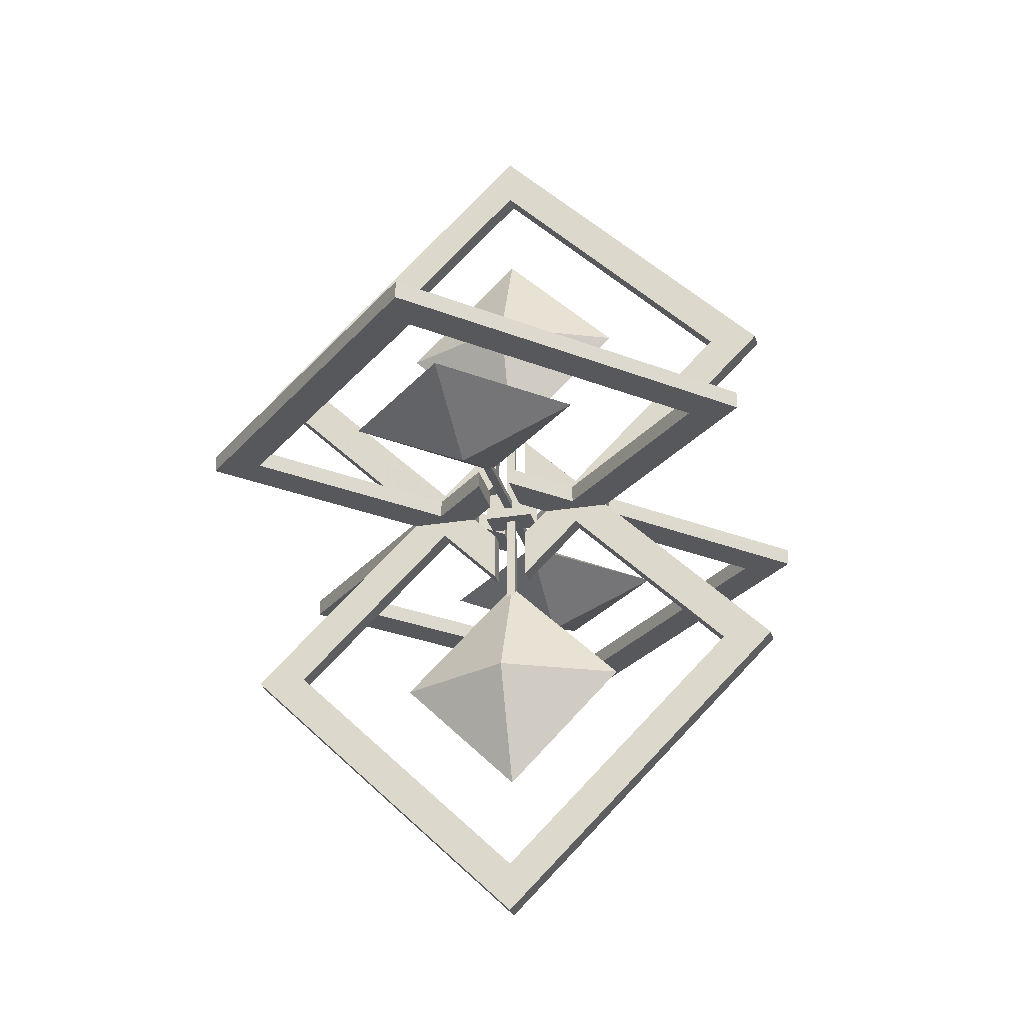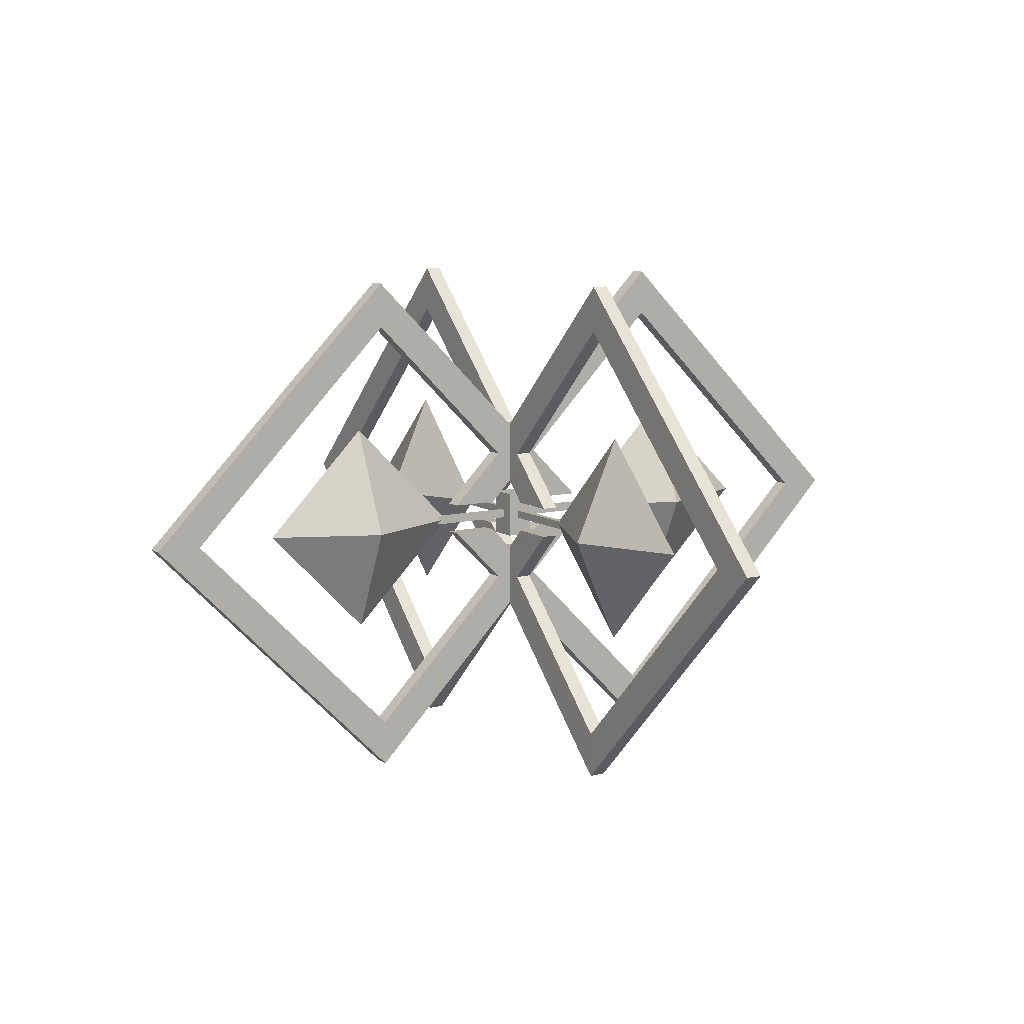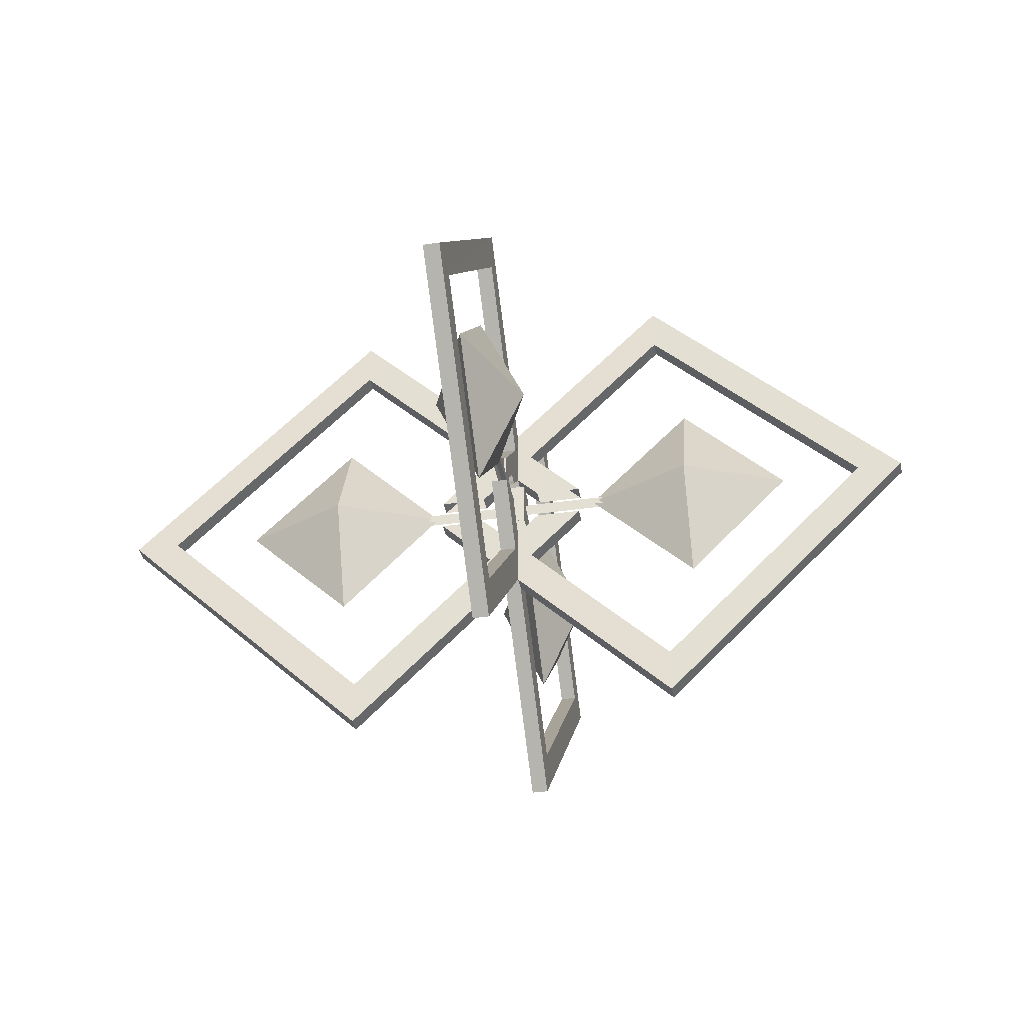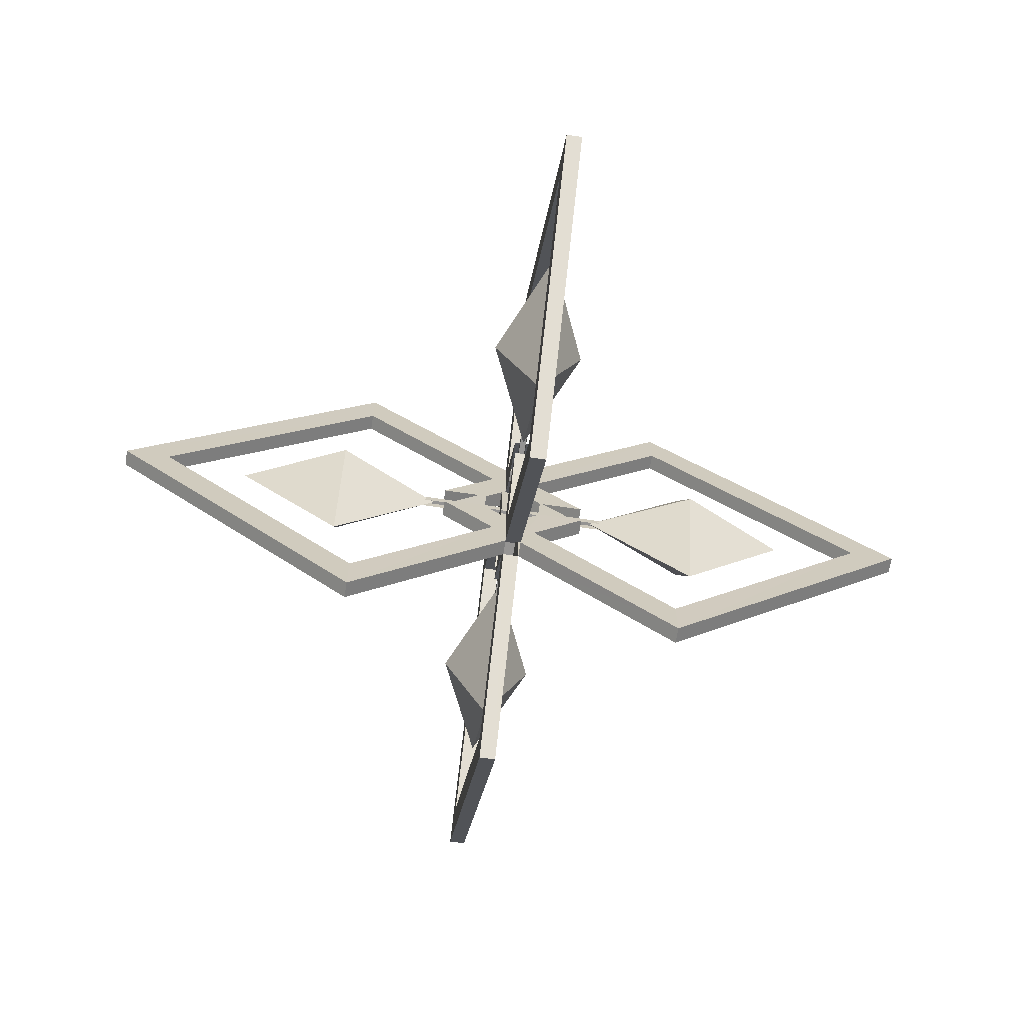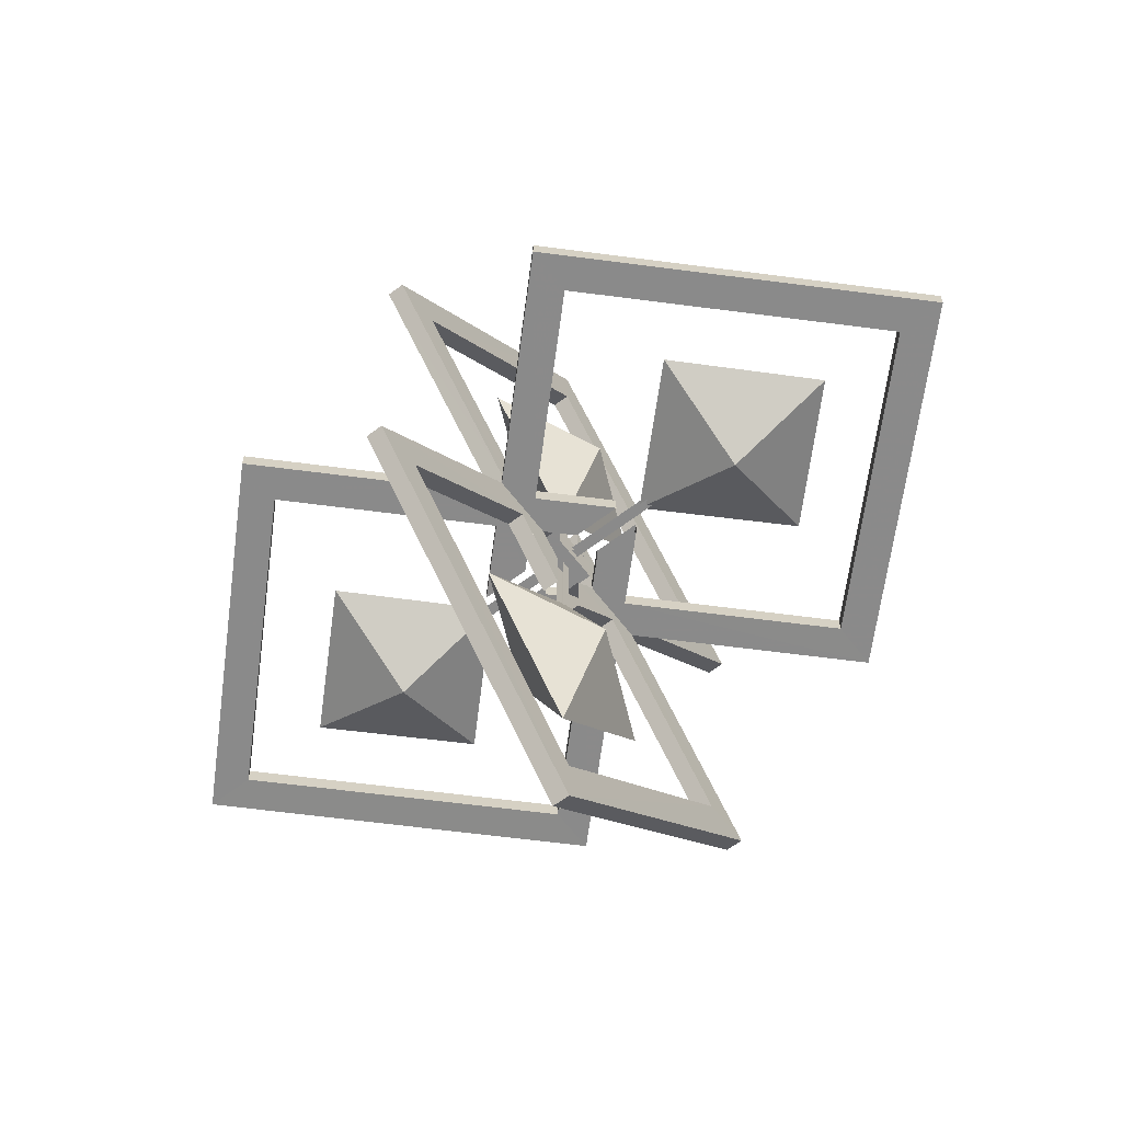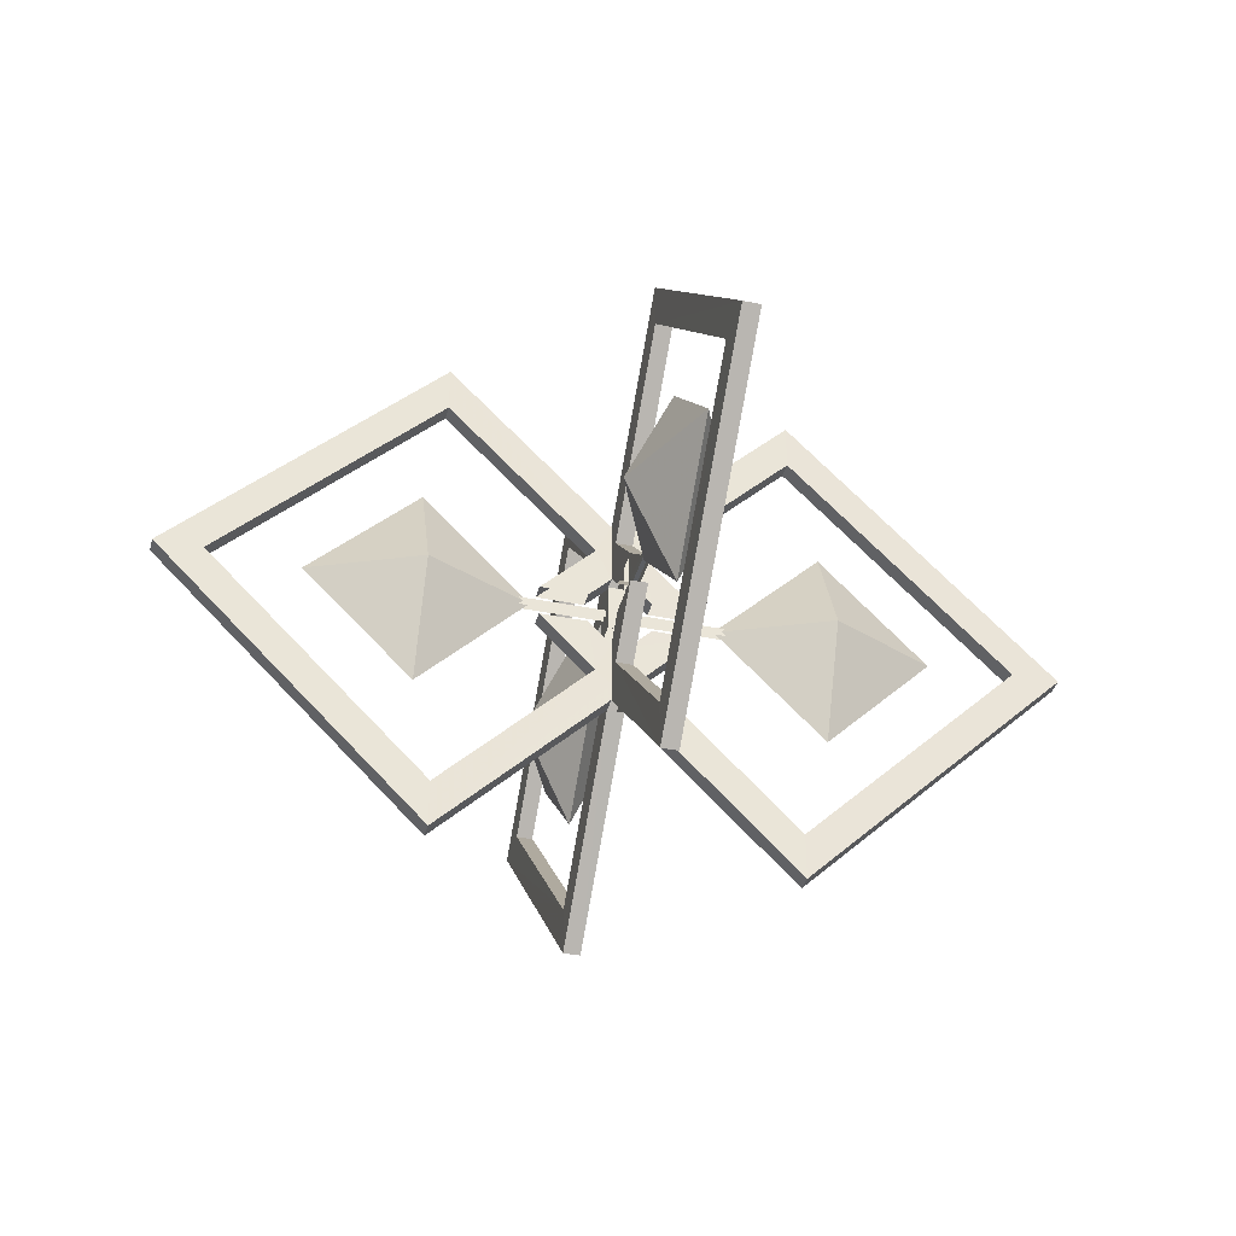
<metadata>
{"format":"obj","ext":"obj","renderer":"f3d","projection":"perspective","resolution":1024,"background":"white","views":[{"elev":-28.0,"azim":103.8,"up":"+Z"},{"elev":9.9,"azim":57.4,"up":"+Y"},{"elev":-37.9,"azim":10.5,"up":"+Y"},{"elev":-67.1,"azim":-98.7,"up":"+Y"},{"elev":-63.6,"azim":37.5,"up":"+Z"},{"elev":-37.5,"azim":-14.5,"up":"+Y"}]}
</metadata>
<code>
v 0.002193 0.1431 -0.2587
v 0.002193 0.000929 -0.1183
v 0.002193 -0.1413 -0.2587
v 0.002194 0.000867 -0.4024
v 0.06525 0.000879 -0.2587
v -0.06086 0.000917 -0.2587
v 0.2667 0.1431 -0.000221
v 0.4071 0.000929 -0.000221
v 0.2667 -0.1413 -0.000221
v 0.123 0.000867 -0.000221
v 0.2667 0.000879 -0.06327
v 0.2667 0.000917 0.06283
v -0.002528 -0.004998 0.1408
v 0.006912 -0.004998 0.1408
v -0.002528 0.005768 0.1408
v 0.006912 0.005768 0.1408
v -0.002528 0.005768 -0.1413
v 0.006912 0.005768 -0.1413
v -0.002528 -0.004998 -0.1413
v 0.006912 -0.004998 -0.1413
v 0.1432 -0.004998 0.003954
v 0.1432 -0.004998 -0.004954
v 0.1432 0.005768 0.003954
v 0.1432 0.005768 -0.004954
v -0.1389 0.005768 0.003954
v -0.1389 0.005768 -0.004954
v -0.1389 -0.004998 0.003954
v -0.1389 -0.004998 -0.004954
v 0.002193 0.1431 0.261
v 0.002193 0.000929 0.4013
v 0.002193 -0.1413 0.261
v 0.002194 0.000867 0.1172
v 0.06525 0.000879 0.261
v -0.06086 0.000917 0.261
v -0.01715 -0.03088 0.01778
v 0.02153 -0.03088 0.01778
v -0.01715 0.03165 0.01778
v 0.02153 0.03165 0.01778
v -0.01715 0.03165 -0.01822
v 0.02153 0.03165 -0.01822
v -0.01715 -0.03088 -0.01822
v 0.02153 -0.03088 -0.01822
v -0.2529 0.1431 -0.000221
v -0.1126 0.000929 -0.000221
v -0.2529 -0.1413 -0.000221
v -0.3967 0.000867 -0.000221
v -0.2529 0.000879 -0.06327
v -0.2529 0.000917 0.06283
v -0.011 -0.3516 -0.2278
v -0.01104 0 -0.5794
v 0.01108 -0.3516 -0.2278
v 0.01104 0 -0.5794
v -0.01107 0 -0.5172
v -0.01111 -0.2895 -0.2278
v 0.01103 -0.2895 -0.2278
v 0.01107 0 -0.5172
v -0.011 -0.02082 0.1031
v 0.01108 -0.02082 0.1031
v -0.01111 -0.02082 0.04091
v 0.01103 -0.02082 0.04091
v 0.01106 -0.09274 -0.0311
v -0.01106 -0.09274 -0.0311
v -0.01106 -0.09281 0.03114
v 0.01106 -0.09281 0.03114
v 0.01104 0 0.5794
v -0.01104 0 0.5794
v -0.011 -0.3516 0.2278
v 0.01108 -0.3516 0.2278
v -0.01107 0 0.5172
v -0.01111 -0.2895 0.2278
v 0.01103 -0.2895 0.2278
v 0.01107 0 0.5172
v -0.011 -0.02082 -0.1031
v 0.01108 -0.02082 -0.1031
v -0.01111 -0.02082 -0.04091
v 0.01103 -0.02082 -0.04091
v -0.01107 -0.05068 0.01104
v 0.01102 -0.113 0.01099
v -0.01102 -0.1129 0.01099
v 0.011 -0.05069 0.01104
v -0.01101 -0.1349 0.01098
v 0.01103 -0.1348 0.01098
v 0.01103 -0.1349 -0.01106
v -0.01101 -0.135 -0.01106
v -0.01102 -0.1128 -0.01105
v 0.01102 -0.1129 -0.01105
v -0.01107 -0.05066 -0.01103
v 0.011 -0.05068 -0.01103
v -0.2278 -0.3516 0.011
v -0.5794 0 0.011
v -0.2278 -0.3516 -0.01108
v -0.5794 0 -0.01108
v -0.5172 0 0.01111
v -0.2278 -0.2895 0.01111
v -0.2278 -0.2895 -0.01103
v -0.5172 0 -0.01103
v 0.1031 -0.02082 0.011
v 0.1031 -0.02082 -0.01108
v 0.04091 -0.02082 0.01111
v 0.04091 -0.02082 -0.01103
v -0.0311 -0.09274 -0.01106
v -0.0311 -0.09274 0.01106
v 0.03114 -0.09281 0.01106
v 0.03114 -0.09281 -0.01106
v 0.5794 0 -0.01108
v 0.5794 0 0.011
v 0.2278 -0.3516 0.011
v 0.2278 -0.3516 -0.01108
v 0.5172 0 0.01111
v 0.2278 -0.2895 0.01111
v 0.2278 -0.2895 -0.01103
v 0.5172 0 -0.01103
v -0.1031 -0.02082 0.011
v -0.1031 -0.02082 -0.01108
v -0.04091 -0.02082 0.01111
v -0.04091 -0.02082 -0.01103
v 0.011 0.3516 -0.2278
v -0.01108 0.3516 -0.2278
v 0.01111 0.2895 -0.2278
v -0.01103 0.2895 -0.2278
v 0.011 0.02082 0.1031
v -0.01108 0.02082 0.1031
v 0.01111 0.02082 0.04091
v -0.01103 0.02082 0.04091
v -0.01106 0.09274 -0.0311
v 0.01106 0.09274 -0.0311
v 0.01106 0.09281 0.03114
v -0.01106 0.09281 0.03114
v 0.011 0.3516 0.2278
v -0.01108 0.3516 0.2278
v 0.01111 0.2895 0.2278
v -0.01103 0.2895 0.2278
v 0.011 0.02082 -0.1031
v -0.01108 0.02082 -0.1031
v 0.01111 0.02082 -0.04091
v -0.01103 0.02082 -0.04091
v 0.01107 0.05068 0.01104
v -0.01102 0.113 0.01099
v 0.01102 0.1129 0.01099
v -0.011 0.05069 0.01104
v 0.01101 0.1349 0.01098
v -0.01103 0.1348 0.01098
v -0.01103 0.1349 -0.01106
v 0.01101 0.135 -0.01106
v 0.01102 0.1128 -0.01105
v -0.01102 0.1129 -0.01105
v 0.01107 0.05066 -0.01103
v -0.011 0.05068 -0.01103
v 0.2278 0.3516 0.011
v 0.2278 0.3516 -0.01108
v 0.2278 0.2895 0.01111
v 0.2278 0.2895 -0.01103
v -0.1031 0.02082 0.011
v -0.1031 0.02082 -0.01108
v -0.04091 0.02082 0.01111
v -0.04091 0.02082 -0.01103
v 0.0311 0.09274 -0.01106
v 0.0311 0.09274 0.01106
v -0.03114 0.09281 0.01106
v -0.03114 0.09281 -0.01106
v -0.2278 0.3516 0.011
v -0.2278 0.3516 -0.01108
v -0.2278 0.2895 0.01111
v -0.2278 0.2895 -0.01103
v 0.1031 0.02082 0.011
v 0.1031 0.02082 -0.01108
v 0.04091 0.02082 0.01111
v 0.04091 0.02082 -0.01103
f 2 5 1
f 3 5 2
f 4 5 3
f 1 5 4
f 1 6 2
f 4 6 1
f 3 6 4
f 2 6 3
f 8 11 7
f 9 11 8
f 10 11 9
f 7 11 10
f 7 12 8
f 10 12 7
f 9 12 10
f 8 12 9
f 15 16 18 17
f 14 20 18 16
f 19 13 15 17
f 23 24 26 25
f 22 28 26 24
f 27 21 23 25
f 30 33 29
f 31 33 30
f 32 33 31
f 29 33 32
f 29 34 30
f 32 34 29
f 31 34 32
f 30 34 31
f 35 36 38 37
f 39 40 42 41
f 36 42 40 38
f 41 35 37 39
f 44 47 43
f 45 47 44
f 46 47 45
f 43 47 46
f 43 48 44
f 46 48 43
f 45 48 46
f 44 48 45
f 51 49 50 52
f 51 83 84 49
f 54 53 50 49
f 49 84 85 62 54
f 55 51 52 56
f 55 56 53 54
f 54 62 61 55
f 80 60 58 64 78
f 62 85 87 75 73
f 61 86 83 51 55
f 63 64 58 57
f 67 81 82 68
f 66 67 68 65
f 69 70 67 66
f 68 82 78 64 71
f 71 72 65 68
f 71 70 69 72
f 76 75 87 88
f 76 74 73 75
f 63 79 81 67 70
f 64 63 70 71
f 61 62 73 74
f 58 60 59 57
f 79 63 57 59 77
f 80 77 59 60
f 86 61 74 76 88
f 91 89 90 92
f 91 84 81 89
f 94 93 90 89
f 89 81 79 102 94
f 95 91 92 96
f 95 96 93 94
f 94 102 101 95
f 86 88 100 98 104
f 102 79 77 115 113
f 101 85 84 91 95
f 103 104 98 97
f 107 82 83 108
f 106 107 108 105
f 109 110 107 106
f 108 83 86 104 111
f 111 112 105 108
f 111 110 109 112
f 116 115 77 87
f 116 114 113 115
f 103 78 82 107 110
f 104 103 110 111
f 101 102 113 114
f 98 100 99 97
f 80 78 103 97 99
f 88 80 99 100
f 85 101 114 116 87
f 80 88 87 77
f 118 117 52 50
f 118 143 144 117
f 119 56 52 117
f 117 144 145 126 119
f 120 118 50 53
f 120 53 56 119
f 119 126 125 120
f 140 124 122 128 138
f 126 145 147 135 133
f 125 146 143 118 120
f 127 128 122 121
f 129 141 142 130
f 65 129 130 66
f 72 131 129 65
f 130 142 138 128 132
f 132 69 66 130
f 132 131 72 69
f 136 135 147 148
f 127 139 141 129 131
f 128 127 131 132
f 125 126 133 134
f 139 127 121 123 137
f 140 137 123 124
f 146 125 134 136 148
f 150 149 106 105
f 150 144 141 149
f 151 109 106 149
f 149 141 139 158 151
f 152 150 105 112
f 152 112 109 151
f 151 158 157 152
f 146 148 156 154 160
f 158 139 137 167 165
f 157 145 144 150 152
f 159 160 154 153
f 161 142 143 162
f 90 161 162 92
f 93 163 161 90
f 162 143 146 160 164
f 164 96 92 162
f 164 163 93 96
f 168 167 137 147
f 159 138 142 161 163
f 160 159 163 164
f 157 158 165 166
f 140 138 159 153 155
f 148 140 155 156
f 145 157 166 168 147
f 141 144 143 142

</code>
